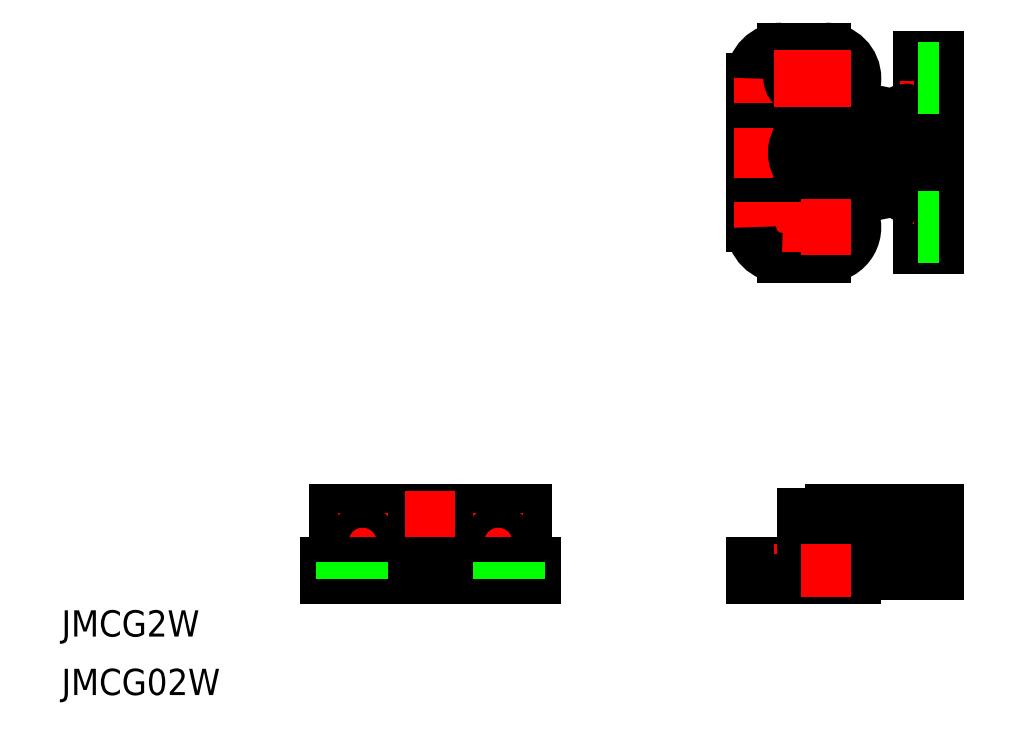
<metadata>
{"format":"dxf","ext":"dxf","renderer":"ezdxf+matplotlib","layout":"modelspace","background":"white","min_lineweight":24,"dpi":150}
</metadata>
<code>
0
SECTION
2
ENTITIES
0
LINE
8
0
10
-5
20
7.5
30
0
11
5
21
7.5
31
0
0
LINE
8
0
10
11
20
8
30
0
11
-11
21
8
31
0
0
LINE
8
CENTER
10
-11
20
4.25
30
0
11
-4.5
21
4.25
31
0
0
LINE
8
0
10
-11
20
8
30
0
11
-11
21
2
31
0
0
LINE
8
0
10
-12
20
0
30
0
11
-12
21
2
31
0
0
LINE
8
CENTER
10
-9
20
-2
30
0
11
-9
21
4
31
0
0
LINE
8
0
10
-5
20
2
30
0
11
-5
21
7.5
31
0
0
LINE
8
CENTER
10
-7.75
20
7.5
30
0
11
-7.75
21
1
31
0
0
CIRCLE
8
0
10
-7.75
20
4.25
30
0
40
1.25
0
LINE
8
CENTER
10
4.5
20
4.25
30
0
11
11
21
4.25
31
0
0
LINE
8
0
10
5
20
7.5
30
0
11
5
21
2
31
0
0
LINE
8
CENTER
10
0
20
10
30
0
11
0
21
-2
31
0
0
LINE
8
CENTER
10
9
20
-2
30
0
11
9
21
4
31
0
0
LINE
8
0
10
11
20
2
30
0
11
11
21
8
31
0
0
LINE
8
CENTER
10
7.75
20
7.5
30
0
11
7.75
21
1
31
0
0
CIRCLE
8
0
10
7.75
20
4.25
30
0
40
1.25
0
LINE
8
0
10
12
20
2
30
0
11
12
21
0
31
0
0
LINE
8
0
10
-12
20
2
30
0
11
12
21
2
31
0
0
LINE
8
0
10
48.63
20
2
30
0
11
36.63
21
2
31
0
0
LINE
8
0
10
36.63
20
2
30
0
11
36.63
21
0
31
0
0
LINE
8
CENTER
10
42.13
20
4
30
0
11
42.13
21
-2
31
0
0
LINE
8
0
10
42.4
20
7.5
30
0
11
42.4
21
3
31
0
0
ARC
8
0
10
41.4
20
3
30
0
40
1
50
270
51
0
0
LINE
8
0
10
40.88
20
2
30
0
11
40.88
21
0
31
0
0
LINE
8
0
10
46.38
20
2
30
0
11
46.38
21
0
31
0
0
LINE
8
0
10
45.63
20
8
30
0
11
45.63
21
7.5
31
0
0
LINE
8
0
10
55.44
20
7.5
30
0
11
42.4
21
7.5
31
0
0
LINE
8
0
10
48.63
20
0.5
30
0
11
58.13
21
0.5
31
0
0
LINE
8
CENTER
10
60.13
20
4.25
30
0
11
53.63
21
4.25
31
0
0
LINE
8
0
10
53.08
20
0.5
30
0
11
53.08
21
7.5
31
0
0
LINE
8
0
10
48.63
20
2
30
0
11
48.63
21
0
31
0
0
LINE
8
0
10
55.63
20
0.5
30
0
11
55.63
21
8
31
0
0
LINE
8
0
10
55.44
20
0.5
30
0
11
55.44
21
7.5
31
0
0
LINE
8
0
10
55.63
20
3
30
0
11
58.13
21
3
31
0
0
LINE
8
0
10
55.63
20
5.5
30
0
11
58.13
21
5.5
31
0
0
LINE
8
0
10
58.13
20
8
30
0
11
45.63
21
8
31
0
0
LINE
8
0
10
55.63
20
37.68
30
0
11
55.63
21
45.75
31
0
0
ARC
8
0
10
45.13
20
40.18
30
0
40
1.25
50
270
51
90
0
LINE
8
CENTER
10
42.13
20
36.96
30
0
11
42.13
21
43.41
31
0
0
LINE
8
0
10
36.63
20
40.18
30
0
11
36.63
21
57.18
31
0
0
LINE
8
0
10
45.13
20
36.68
30
0
11
40.13
21
36.68
31
0
0
ARC
8
0
10
42.13
20
40.18
30
0
40
1.25
50
90
51
270
0
LINE
8
CENTER
10
53.63
20
40.18
30
0
11
60.13
21
40.18
31
0
0
LINE
8
0
10
58.13
20
37.68
30
0
11
55.63
21
37.68
31
0
0
ARC
8
0
10
51.45
20
42.77
30
0
40
11.2
50
107.3
51
140
0
ARC
8
0
10
51.45
20
54.59
30
0
40
11.2
50
220
51
252.7
0
LINE
8
0
10
46.06
20
49.45
30
0
11
48.74
21
51.09
31
0
0
LINE
8
0
10
48.74
20
46.27
30
0
11
46.06
21
47.91
31
0
0
ARC
8
0
10
51.45
20
42.77
30
0
40
9
50
103.8
51
135.3
0
ARC
8
0
10
51.45
20
54.59
30
0
40
9
50
224.7
51
256.2
0
LINE
8
CENTER
10
34.63
20
57.18
30
0
11
50.63
21
57.18
31
0
0
LINE
8
CENTER
10
34.63
20
48.68
30
0
11
60.13
21
48.68
31
0
0
ARC
8
0
10
44.39
20
48.68
30
0
40
3
50
137.1
51
222.9
0
ARC
8
0
10
51.13
20
54.94
30
0
40
12.2
50
222.9
51
227.4
0
ARC
8
0
10
42.83
20
44.68
30
0
40
1
50
90
51
270
0
LINE
8
0
10
44.67
20
45.68
30
0
11
42.83
21
45.68
31
0
0
LINE
8
0
10
42.83
20
43.68
30
0
11
45.13
21
43.68
31
0
0
ARC
8
0
10
51.13
20
42.42
30
0
40
12.2
50
132.7
51
137.1
0
ARC
8
0
10
42.83
20
52.68
30
0
40
1
50
90
51
270
0
ARC
8
0
10
45.48
20
48.68
30
0
40
0.6
50
135.3
51
224.7
0
ARC
8
0
10
46.53
20
48.68
30
0
40
0.9
50
121.5
51
238.5
0
ARC
8
0
10
44.4
20
48.68
30
0
40
2
50
140
51
220
0
LINE
8
0
10
42.83
20
51.68
30
0
11
44.67
21
51.68
31
0
0
ARC
8
0
10
42.13
20
57.18
30
0
40
1.25
50
90
51
270
0
ARC
8
0
10
45.13
20
57.18
30
0
40
1.25
50
270
51
90
0
LINE
8
0
10
45.13
20
53.68
30
0
11
42.83
21
53.68
31
0
0
LINE
8
0
10
40.13
20
60.68
30
0
11
45.13
21
60.68
31
0
0
LINE
8
0
10
53.08
20
53.09
30
0
11
53.74
21
53.52
31
0
0
LINE
8
0
10
50.59
20
53.59
30
0
11
53.08
21
53.09
31
0
0
LINE
8
0
10
55.63
20
51.61
30
0
11
55.63
21
59.68
31
0
0
ARC
8
0
10
53.93
20
51.61
30
0
40
1.7
50
243.5
51
0
0
ARC
8
0
10
53.93
20
45.75
30
0
40
1.7
50
0
51
116.5
0
ARC
8
0
10
54.34
20
44.77
30
0
40
1.1
50
237.2
51
57.21
0
LINE
8
0
10
53.17
20
47.27
30
0
11
50.97
21
46.17
31
0
0
ARC
8
0
10
49.94
20
48.23
30
0
40
2.3
50
238.5
51
296.5
0
LINE
8
0
10
52.73
20
46.44
30
0
11
49.74
21
45.84
31
0
0
LINE
8
0
10
53.08
20
44.27
30
0
11
50.59
21
43.77
31
0
0
ARC
8
0
10
49.54
20
46.82
30
0
40
1
50
256.2
51
281.4
0
ARC
8
0
10
49.61
20
48.67
30
0
40
5
50
252.7
51
281.4
0
ARC
8
0
10
53.12
20
44.48
30
0
40
2
50
57.21
51
101.4
0
LINE
8
0
10
54.93
20
45.7
30
0
11
54.21
21
46.17
31
0
0
LINE
8
0
10
53.74
20
43.85
30
0
11
53.08
21
44.27
31
0
0
ARC
8
0
10
49.94
20
49.13
30
0
40
2.3
50
63.5
51
121.5
0
LINE
8
0
10
49.74
20
51.52
30
0
11
52.73
21
50.92
31
0
0
LINE
8
0
10
50.41
20
49.68
30
0
11
52.42
21
48.68
31
0
0
LINE
8
0
10
52.42
20
48.68
30
0
11
50.41
21
47.68
31
0
0
ARC
8
0
10
49.54
20
50.54
30
0
40
1
50
78.65
51
103.8
0
ARC
8
0
10
49.96
20
48.79
30
0
40
1
50
63.5
51
121.5
0
ARC
8
0
10
49.96
20
48.57
30
0
40
1
50
238.5
51
296.5
0
ARC
8
0
10
48.44
20
48.68
30
0
40
0.3
50
121.5
51
238.5
0
LINE
8
0
10
48.29
20
48.94
30
0
11
49.44
21
49.64
31
0
0
LINE
8
0
10
49.44
20
47.72
30
0
11
48.29
21
48.43
31
0
0
ARC
8
0
10
53.12
20
52.88
30
0
40
2
50
258.6
51
302.8
0
LINE
8
0
10
50.97
20
51.19
30
0
11
53.17
21
50.09
31
0
0
LINE
8
0
10
54.21
20
51.2
30
0
11
54.93
21
51.67
31
0
0
LINE
8
CENTER
10
53.63
20
57.18
30
0
11
60.13
21
57.18
31
0
0
ARC
8
0
10
49.61
20
48.69
30
0
40
5
50
78.65
51
107.3
0
ARC
8
0
10
54.34
20
52.59
30
0
40
1.1
50
302.8
51
122.8
0
LINE
8
0
10
55.63
20
59.68
30
0
11
58.13
21
59.68
31
0
0
LINE
8
0
10
58.13
20
59.68
30
0
11
58.13
21
37.68
31
0
0
LINE
8
0
10
58.13
20
8
30
0
11
58.13
21
0.5
31
0
0
LINE
8
0
10
48.63
20
0
30
0
11
36.63
21
0
31
0
0
LINE
8
0
10
12
20
0
30
0
11
-12
21
0
31
0
0
TEXT
8
0
10
-42.14
20
-6.571
30
0
40
3
1
JMCG2W
0
TEXT
8
0
10
-42.14
20
-13.25
30
0
40
3
1
JMCG02W
0
LINE
8
0
10
45.13
20
58.43
30
0
11
42.13
21
58.43
31
0
0
LINE
8
0
10
45.13
20
55.93
30
0
11
42.13
21
55.93
31
0
0
LINE
8
0
10
45.13
20
41.43
30
0
11
42.13
21
41.43
31
0
0
LINE
8
0
10
45.13
20
38.93
30
0
11
42.13
21
38.93
31
0
0
LINE
8
CENTER
10
34.63
20
40.18
30
0
11
50.63
21
40.18
31
0
0
ARC
8
0
10
40.13
20
57.18
30
0
40
3.5
50
90
51
180
0
ARC
8
0
10
40.13
20
40.18
30
0
40
3.5
50
180
51
270
0
ARC
8
0
10
45.13
20
40.18
30
0
40
3.5
50
270
51
90
0
ARC
8
0
10
45.13
20
57.18
30
0
40
3.5
50
270
51
90
0
LINE
8
CENTER
10
45.13
20
36.96
30
0
11
45.13
21
43.41
31
0
0
LINE
8
CENTER
10
42.13
20
53.96
30
0
11
42.13
21
60.41
31
0
0
LINE
8
CENTER
10
45.13
20
53.96
30
0
11
45.13
21
60.41
31
0
0
LINE
8
0
10
-10.25
20
0
30
0
11
-10.25
21
2
31
0
0
LINE
8
0
10
-7.75
20
0
30
0
11
-7.75
21
2
31
0
0
LINE
8
0
10
7.75
20
0
30
0
11
7.75
21
2
31
0
0
LINE
8
0
10
10.25
20
0
30
0
11
10.25
21
2
31
0
0
LINE
8
0
10
55.63
20
58.43
30
0
11
58.13
21
58.43
31
0
0
LINE
8
0
10
55.63
20
55.93
30
0
11
58.13
21
55.93
31
0
0
LINE
8
0
10
55.63
20
41.43
30
0
11
58.13
21
41.43
31
0
0
LINE
8
0
10
55.63
20
38.93
30
0
11
58.13
21
38.93
31
0
0
LINE
8
CENTER
10
45.13
20
4
30
0
11
45.13
21
-2
31
0
0
ENDSEC
0
EOF

</code>
